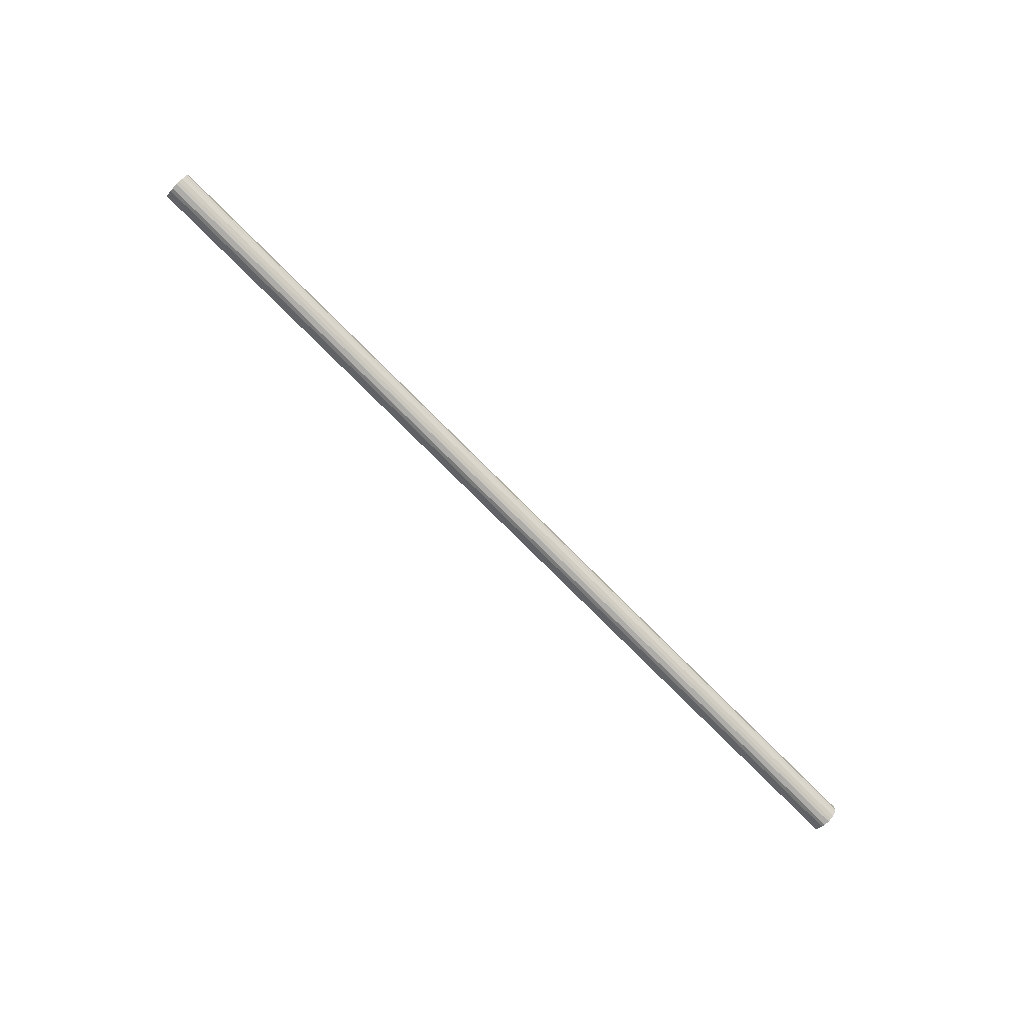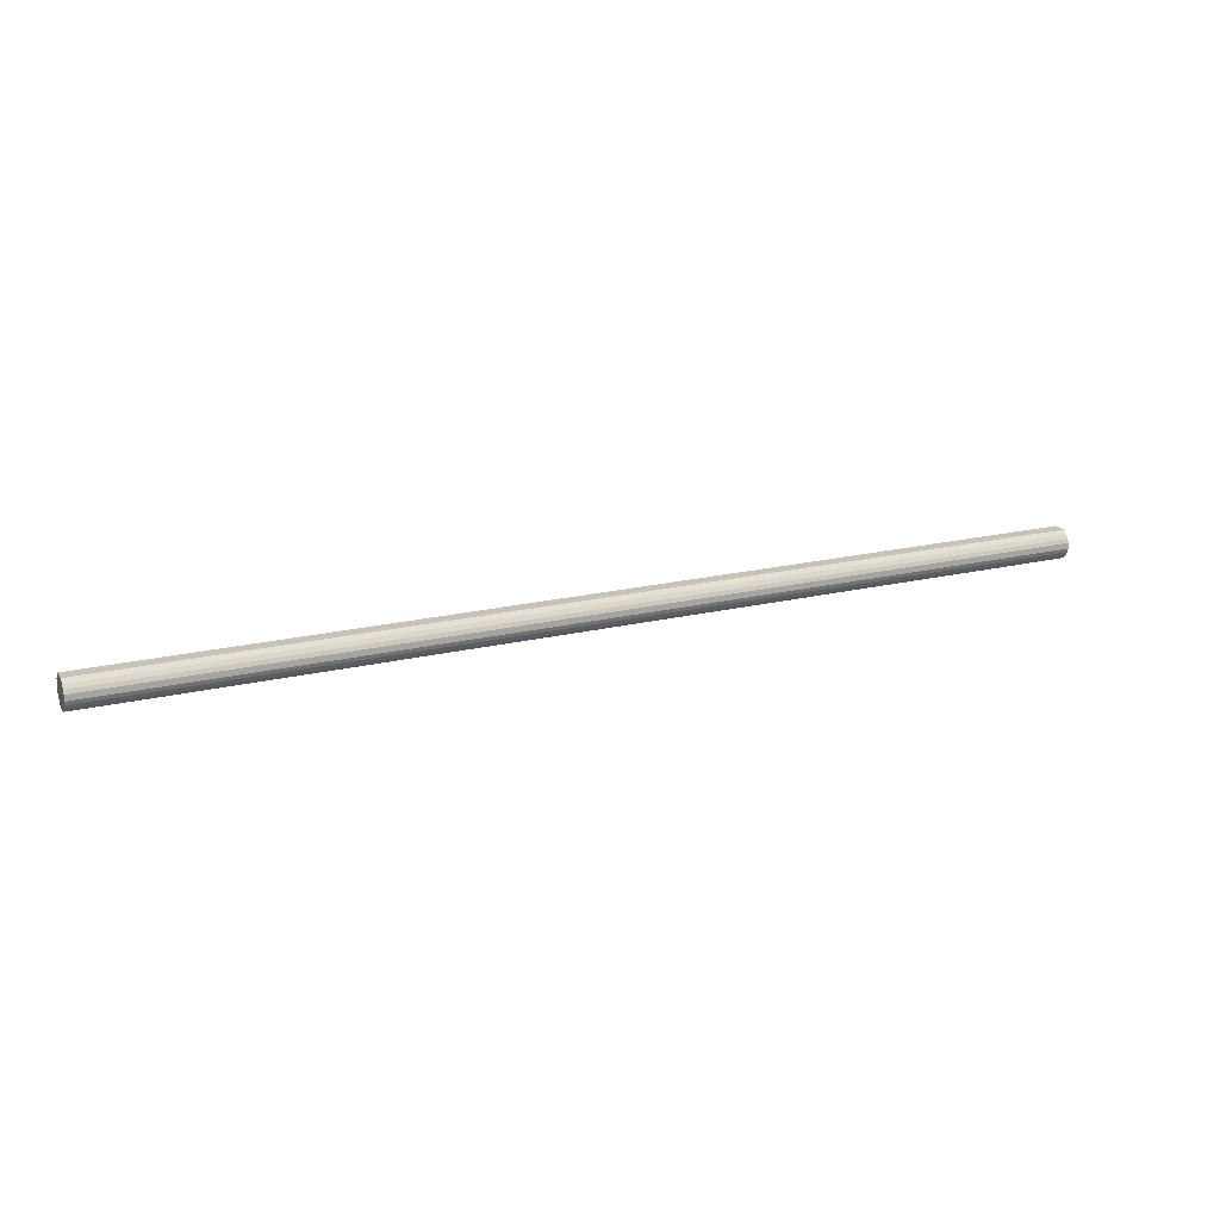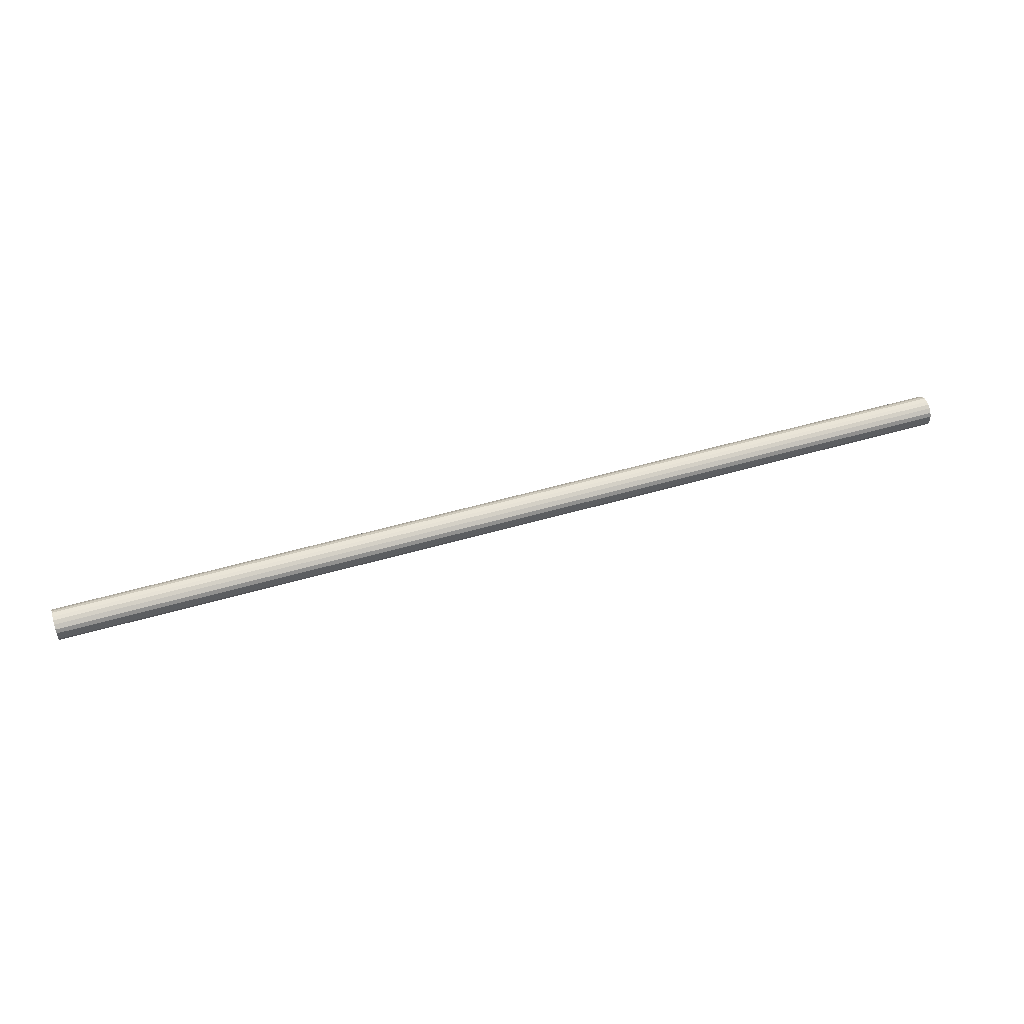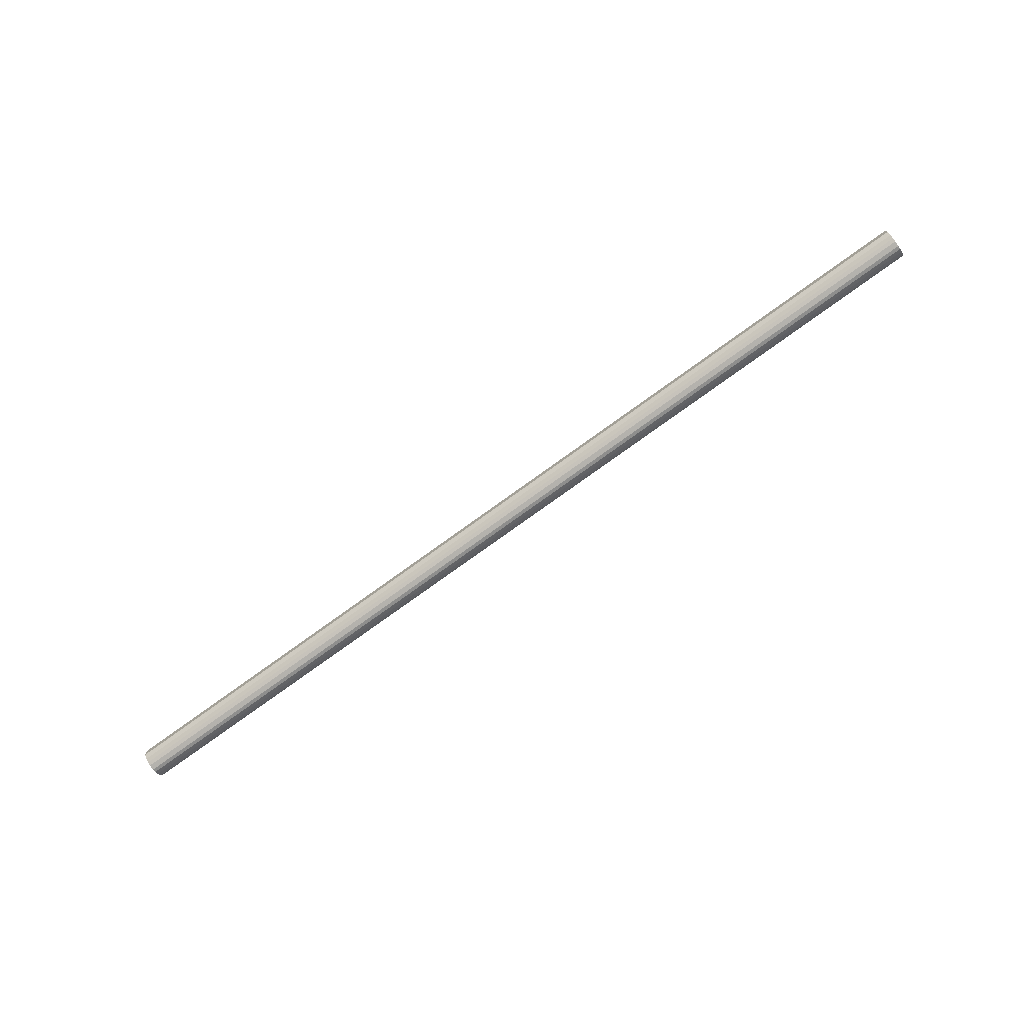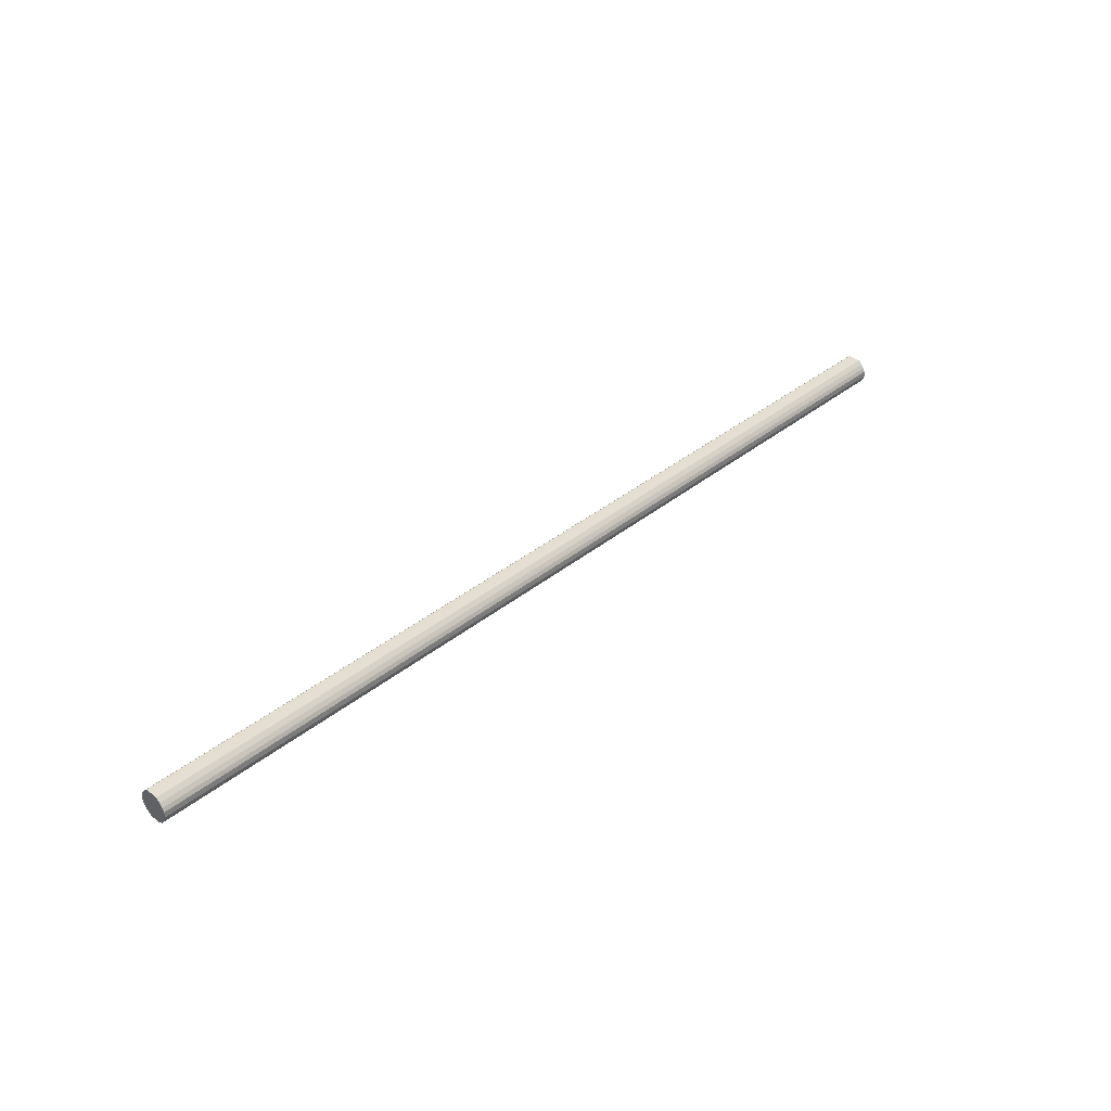
<metadata>
{"format":"obj","ext":"obj","renderer":"f3d","projection":"perspective","resolution":1024,"background":"white","views":[{"elev":-79.7,"azim":-44.8,"up":"+Z"},{"elev":19.4,"azim":155.6,"up":"+Y"},{"elev":49.5,"azim":-18.0,"up":"+Z"},{"elev":-77.1,"azim":-144.2,"up":"+Z"},{"elev":36.8,"azim":-46.2,"up":"+Y"}]}
</metadata>
<code>
o 30355
v 2224 1883 17.23
v 2224 1883 17.26
v 2219 1883 17.23
v 2224 1883 17.28
v 2219 1883 17.26
v 2224 1883 17.21
v 2219 1883 17.21
v 2224 1883 17.3
v 2219 1883 17.28
v 2224 1883 17.19
v 2219 1883 17.19
v 2224 1883 17.31
v 2219 1883 17.3
v 2224 1883 17.17
v 2219 1883 17.17
v 2224 1883 17.32
v 2219 1883 17.31
v 2224 1883 17.16
v 2219 1883 17.16
v 2224 1883 17.32
v 2219 1883 17.32
v 2224 1883 17.15
v 2219 1883 17.15
v 2224 1883 17.31
v 2219 1883 17.32
v 2224 1883 17.15
v 2219 1883 17.15
v 2224 1883 17.29
v 2219 1883 17.31
v 2224 1883 17.16
v 2219 1883 17.16
v 2224 1883 17.27
v 2219 1883 17.29
v 2224 1883 17.18
v 2219 1883 17.18
v 2224 1883 17.25
v 2219 1883 17.27
v 2224 1883 17.2
v 2219 1883 17.2
v 2224 1883 17.22
v 2219 1883 17.25
v 2219 1883 17.22
v 2219 1883 17.23
v 2224 1883 17.26
v 2219 1883 17.26
v 2224 1883 17.28
v 2219 1883 17.28
v 2219 1883 17.21
v 2224 1883 17.23
v 2219 1883 17.19
v 2224 1883 17.21
v 2224 1883 17.3
v 2219 1883 17.3
v 2219 1883 17.17
v 2224 1883 17.19
v 2219 1883 17.16
v 2224 1883 17.17
v 2224 1883 17.31
v 2219 1883 17.31
v 2219 1883 17.15
v 2224 1883 17.16
v 2219 1883 17.15
v 2224 1883 17.15
v 2224 1883 17.32
v 2219 1883 17.32
v 2219 1883 17.16
v 2224 1883 17.15
v 2219 1883 17.18
v 2224 1883 17.16
v 2224 1883 17.32
v 2219 1883 17.32
v 2219 1883 17.2
v 2224 1883 17.18
v 2219 1883 17.22
v 2224 1883 17.2
v 2224 1883 17.31
v 2219 1883 17.31
v 2219 1883 17.25
v 2224 1883 17.22
v 2219 1883 17.27
v 2224 1883 17.25
v 2224 1883 17.29
v 2219 1883 17.29
v 2224 1883 17.27
v 2224 1883 17.23
v 2224 1883 17.26
v 2224 1883 17.23
v 2224 1883 17.28
v 2224 1883 17.21
v 2224 1883 17.3
v 2224 1883 17.19
v 2224 1883 17.31
v 2224 1883 17.17
v 2224 1883 17.32
v 2224 1883 17.16
v 2224 1883 17.32
v 2224 1883 17.15
v 2224 1883 17.31
v 2224 1883 17.15
v 2224 1883 17.29
v 2224 1883 17.16
v 2224 1883 17.27
v 2224 1883 17.18
v 2224 1883 17.25
v 2224 1883 17.2
v 2224 1883 17.22
v 2219 1883 17.23
v 2219 1883 17.23
v 2219 1883 17.26
v 2219 1883 17.21
v 2219 1883 17.28
v 2219 1883 17.19
v 2219 1883 17.3
v 2219 1883 17.17
v 2219 1883 17.31
v 2219 1883 17.16
v 2219 1883 17.32
v 2219 1883 17.15
v 2219 1883 17.32
v 2219 1883 17.15
v 2219 1883 17.31
v 2219 1883 17.16
v 2219 1883 17.29
v 2219 1883 17.18
v 2219 1883 17.27
v 2219 1883 17.2
v 2219 1883 17.25
v 2219 1883 17.22
f 1 2 3
f 2 4 5
f 6 1 7
f 4 8 9
f 10 6 11
f 8 12 13
f 14 10 15
f 12 16 17
f 18 14 19
f 16 20 21
f 22 18 23
f 20 24 25
f 26 22 27
f 24 28 29
f 30 26 31
f 28 32 33
f 34 30 35
f 32 36 37
f 38 34 39
f 36 40 41
f 40 38 42
f 43 44 45
f 45 46 47
f 48 49 43
f 50 51 48
f 47 52 53
f 54 55 50
f 56 57 54
f 53 58 59
f 60 61 56
f 62 63 60
f 59 64 65
f 66 67 62
f 68 69 66
f 65 70 71
f 72 73 68
f 74 75 72
f 71 76 77
f 78 79 74
f 80 81 78
f 77 82 83
f 83 84 80
f 85 86 87
f 85 88 86
f 85 87 89
f 85 90 88
f 85 89 91
f 85 92 90
f 85 91 93
f 85 94 92
f 85 93 95
f 85 96 94
f 85 95 97
f 85 98 96
f 85 97 99
f 85 100 98
f 85 99 101
f 85 102 100
f 85 101 103
f 85 104 102
f 85 103 105
f 85 106 104
f 85 105 106
f 107 108 109
f 107 110 108
f 107 109 111
f 107 112 110
f 107 111 113
f 107 114 112
f 107 113 115
f 107 116 114
f 107 115 117
f 107 118 116
f 107 117 119
f 107 120 118
f 107 119 121
f 107 122 120
f 107 121 123
f 107 124 122
f 107 123 125
f 107 126 124
f 107 125 127
f 107 128 126
f 107 127 128

</code>
